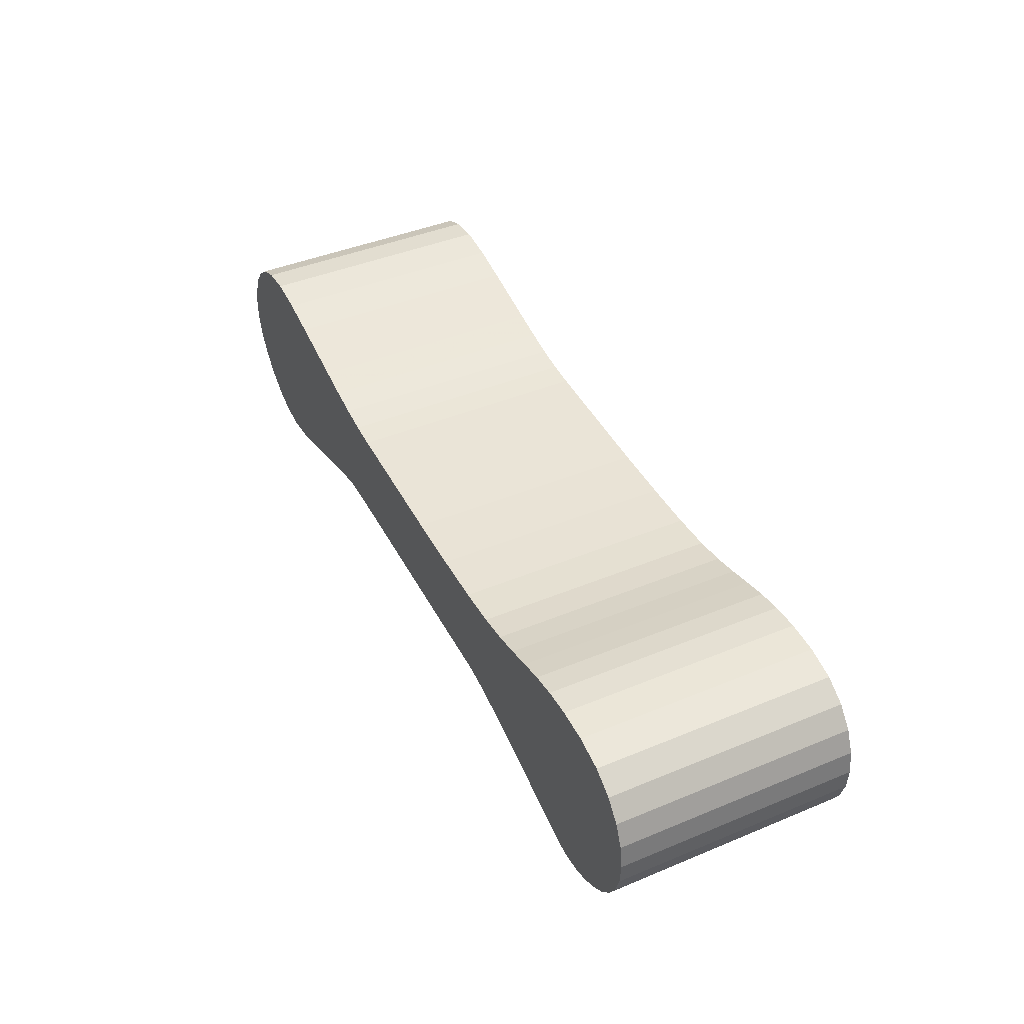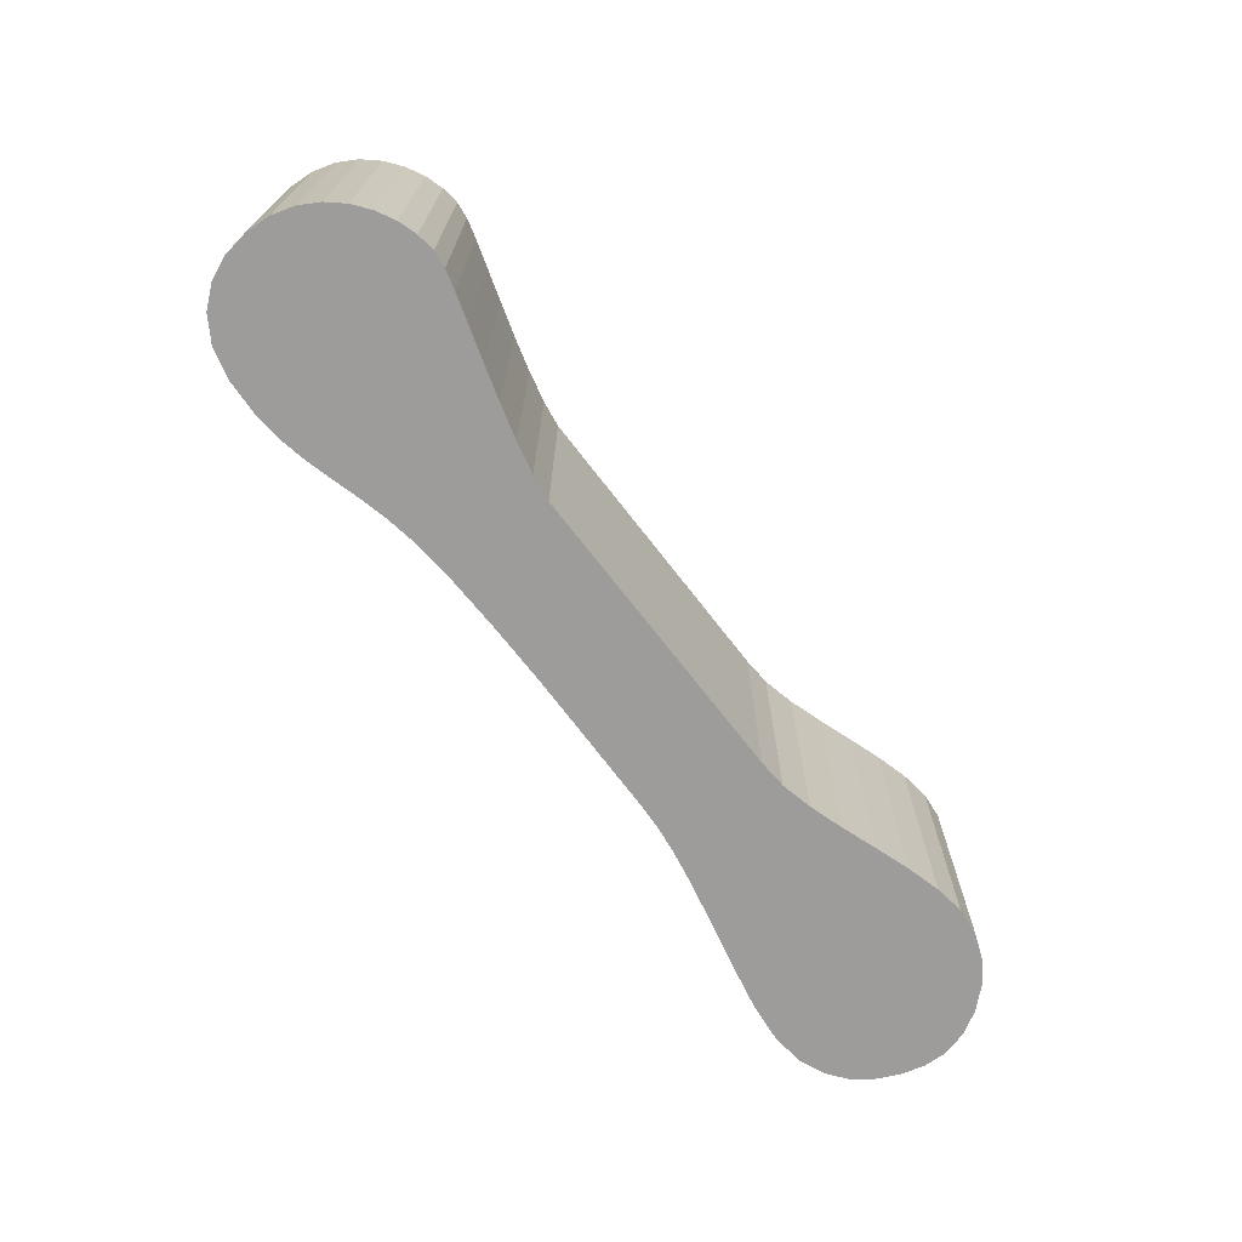
<metadata>
{"format":"obj","ext":"obj","renderer":"f3d","projection":"perspective","resolution":1024,"background":"white","views":[{"elev":43.5,"azim":64.0,"up":"+Z"},{"elev":-70.2,"azim":126.9,"up":"+Y"}]}
</metadata>
<code>
v 0.5023 0.07829 0.06205
v 0.5169 0.0783 0.05302
v 0.5272 0.07828 0.04083
v 0.4828 0.07826 0.06679
v 0.5023 0.07829 0.06205
v 0.5272 0.07828 0.04083
v 0.4828 0.07826 0.06679
v 0.5272 0.07828 0.04083
v 0.5333 0.07826 0.02662
v 0.4828 0.07826 0.06679
v 0.5333 0.07826 0.02662
v 0.5358 0.07822 0.0115
v 0.4828 0.07826 0.06679
v 0.5358 0.07822 0.0115
v 0.5349 0.07817 -0.003389
v 0.4828 0.07826 0.06679
v 0.5349 0.07817 -0.003389
v 0.5309 0.07812 -0.01692
v 0.4828 0.07826 0.06679
v 0.5309 0.07812 -0.01692
v 0.5244 0.07808 -0.02854
v 0.4828 0.07826 0.06679
v 0.5244 0.07808 -0.02854
v 0.5159 0.07803 -0.0384
v 0.4624 0.07822 0.06758
v 0.4828 0.07826 0.06679
v 0.5159 0.07803 -0.0384
v 0.4624 0.07822 0.06758
v 0.5159 0.07803 -0.0384
v 0.5059 0.07799 -0.04635
v 0.4624 0.07822 0.06758
v 0.5059 0.07799 -0.04635
v 0.495 0.07795 -0.05227
v 0.4624 0.07822 0.06758
v 0.495 0.07795 -0.05227
v 0.4838 0.07791 -0.05602
v 0.4624 0.07822 0.06758
v 0.4838 0.07791 -0.05602
v 0.4727 0.07788 -0.05748
v 0.4624 0.07822 0.06758
v 0.4727 0.07788 -0.05748
v 0.4624 0.07786 -0.05651
v 0.4624 0.07822 0.06758
v 0.4624 0.07786 -0.05651
v 0.45 0.07785 -0.05322
v 0.4446 0.07818 0.06599
v 0.4624 0.07822 0.06758
v 0.45 0.07785 -0.05322
v 0.4446 0.07818 0.06599
v 0.45 0.07785 -0.05322
v 0.4332 0.07783 -0.04825
v 0.4282 0.07813 0.06265
v 0.4446 0.07818 0.06599
v 0.4332 0.07783 -0.04825
v 0.4282 0.07813 0.06265
v 0.4332 0.07783 -0.04825
v 0.4135 0.0778 -0.04236
v 0.4125 0.07809 0.05825
v 0.4282 0.07813 0.06265
v 0.4135 0.0778 -0.04236
v 0.4125 0.07809 0.05825
v 0.4135 0.0778 -0.04236
v 0.3924 0.07777 -0.03626
v 0.3963 0.07804 0.05344
v 0.4125 0.07809 0.05825
v 0.3924 0.07777 -0.03626
v 0.3788 0.07799 0.04888
v 0.3963 0.07804 0.05344
v 0.3924 0.07777 -0.03626
v 0.3788 0.07799 0.04888
v 0.3924 0.07777 -0.03626
v 0.3714 0.07774 -0.03068
v 0.359 0.07793 0.04524
v 0.3788 0.07799 0.04888
v 0.3714 0.07774 -0.03068
v 0.359 0.07793 0.04524
v 0.3714 0.07774 -0.03068
v 0.3519 0.07771 -0.02636
v 0.3327 0.07787 0.04281
v 0.359 0.07793 0.04524
v 0.3519 0.07771 -0.02636
v 0.3327 0.07787 0.04281
v 0.3519 0.07771 -0.02636
v 0.3355 0.07769 -0.02403
v 0.3327 0.07787 0.04281
v 0.3355 0.07769 -0.02403
v 0.1497 0.07728 -0.02658
v 0.2988 0.07779 0.04133
v 0.3327 0.07787 0.04281
v 0.1497 0.07728 -0.02658
v 0.2604 0.07771 0.04057
v 0.2988 0.07779 0.04133
v 0.1497 0.07728 -0.02658
v 0.2233 0.07763 0.04063
v 0.2604 0.07771 0.04057
v 0.1497 0.07728 -0.02658
v 0.1919 0.07756 0.04078
v 0.2233 0.07763 0.04063
v 0.1497 0.07728 -0.02658
v 0.1694 0.07752 0.04079
v 0.1919 0.07756 0.04078
v 0.1497 0.07728 -0.02658
v 0.1525 0.07748 0.04143
v 0.1694 0.07752 0.04079
v 0.1497 0.07728 -0.02658
v 0.1353 0.07745 0.0434
v 0.1525 0.07748 0.04143
v 0.1497 0.07728 -0.02658
v 0.1353 0.07745 0.0434
v 0.1497 0.07728 -0.02658
v 0.1323 0.07724 -0.02785
v 0.1173 0.07742 0.04643
v 0.1353 0.07745 0.0434
v 0.1323 0.07724 -0.02785
v 0.1173 0.07742 0.04643
v 0.1323 0.07724 -0.02785
v 0.1129 0.07718 -0.0325
v 0.09827 0.07739 0.05029
v 0.1173 0.07742 0.04643
v 0.1129 0.07718 -0.0325
v 0.09827 0.07739 0.05029
v 0.1129 0.07718 -0.0325
v 0.09216 0.07712 -0.03929
v 0.07768 0.07736 0.0547
v 0.09827 0.07739 0.05029
v 0.09216 0.07712 -0.03929
v 0.07768 0.07736 0.0547
v 0.09216 0.07712 -0.03929
v 0.07092 0.07705 -0.04698
v 0.05516 0.07732 0.05941
v 0.07768 0.07736 0.0547
v 0.07092 0.07705 -0.04698
v 0.05516 0.07732 0.05941
v 0.07092 0.07705 -0.04698
v 0.04993 0.07699 -0.0543
v 0.03033 0.07728 0.06415
v 0.05516 0.07732 0.05941
v 0.04993 0.07699 -0.0543
v 0.03033 0.07728 0.06415
v 0.04993 0.07699 -0.0543
v 0.02995 0.07693 -0.06001
v 0.006559 0.07724 0.06627
v 0.03033 0.07728 0.06415
v 0.02995 0.07693 -0.06001
v 0.006559 0.07724 0.06627
v 0.02995 0.07693 -0.06001
v 0.01175 0.07688 -0.06286
v 0.006559 0.07724 0.06627
v 0.01175 0.07688 -0.06286
v -0.005003 0.07685 -0.06138
v 0.006559 0.07724 0.06627
v -0.005003 0.07685 -0.06138
v -0.02066 0.07683 -0.05549
v 0.006559 0.07724 0.06627
v -0.02066 0.07683 -0.05549
v -0.03454 0.07683 -0.04609
v -0.01277 0.07719 0.06375
v 0.006559 0.07724 0.06627
v -0.03454 0.07683 -0.04609
v -0.01277 0.07719 0.06375
v -0.03454 0.07683 -0.04609
v -0.04593 0.07684 -0.03408
v -0.02811 0.07714 0.05738
v -0.01277 0.07719 0.06375
v -0.04593 0.07684 -0.03408
v -0.03989 0.07709 0.04793
v -0.02811 0.07714 0.05738
v -0.04593 0.07684 -0.03408
v -0.04854 0.07704 0.03616
v -0.03989 0.07709 0.04793
v -0.04593 0.07684 -0.03408
v -0.05452 0.07698 0.02285
v -0.04854 0.07704 0.03616
v -0.04593 0.07684 -0.03408
v -0.05452 0.07698 0.02285
v -0.04593 0.07684 -0.03408
v -0.05414 0.07686 -0.02034
v -0.05824 0.07694 0.008773
v -0.05452 0.07698 0.02285
v -0.05414 0.07686 -0.02034
v -0.05824 0.07694 0.008773
v -0.05414 0.07686 -0.02034
v -0.05848 0.07689 -0.005756
v 0.5275 -0.07569 0.04127
v 0.5173 -0.07568 0.05346
v 0.5026 -0.07568 0.06249
v 0.5275 -0.07569 0.04127
v 0.5026 -0.07568 0.06249
v 0.4831 -0.07571 0.06723
v 0.5337 -0.07572 0.02706
v 0.5275 -0.07569 0.04127
v 0.4831 -0.07571 0.06723
v 0.5361 -0.07576 0.01194
v 0.5337 -0.07572 0.02706
v 0.4831 -0.07571 0.06723
v 0.5352 -0.0758 -0.002946
v 0.5361 -0.07576 0.01194
v 0.4831 -0.07571 0.06723
v 0.5313 -0.07585 -0.01647
v 0.5352 -0.0758 -0.002946
v 0.4831 -0.07571 0.06723
v 0.5248 -0.0759 -0.0281
v 0.5313 -0.07585 -0.01647
v 0.4831 -0.07571 0.06723
v 0.5162 -0.07594 -0.03796
v 0.5248 -0.0759 -0.0281
v 0.4831 -0.07571 0.06723
v 0.5162 -0.07594 -0.03796
v 0.4831 -0.07571 0.06723
v 0.4628 -0.07575 0.06803
v 0.5062 -0.07599 -0.04591
v 0.5162 -0.07594 -0.03796
v 0.4628 -0.07575 0.06803
v 0.4953 -0.07603 -0.05182
v 0.5062 -0.07599 -0.04591
v 0.4628 -0.07575 0.06803
v 0.4841 -0.07606 -0.05558
v 0.4953 -0.07603 -0.05182
v 0.4628 -0.07575 0.06803
v 0.473 -0.07609 -0.05704
v 0.4841 -0.07606 -0.05558
v 0.4628 -0.07575 0.06803
v 0.4628 -0.07611 -0.05607
v 0.473 -0.07609 -0.05704
v 0.4628 -0.07575 0.06803
v 0.4504 -0.07613 -0.05277
v 0.4628 -0.07611 -0.05607
v 0.4628 -0.07575 0.06803
v 0.4504 -0.07613 -0.05277
v 0.4628 -0.07575 0.06803
v 0.4449 -0.0758 0.06643
v 0.4335 -0.07615 -0.04781
v 0.4504 -0.07613 -0.05277
v 0.4449 -0.0758 0.06643
v 0.4335 -0.07615 -0.04781
v 0.4449 -0.0758 0.06643
v 0.4285 -0.07584 0.0631
v 0.4138 -0.07617 -0.04191
v 0.4335 -0.07615 -0.04781
v 0.4285 -0.07584 0.0631
v 0.4138 -0.07617 -0.04191
v 0.4285 -0.07584 0.0631
v 0.4128 -0.07589 0.05869
v 0.3927 -0.0762 -0.03581
v 0.4138 -0.07617 -0.04191
v 0.4128 -0.07589 0.05869
v 0.3927 -0.0762 -0.03581
v 0.4128 -0.07589 0.05869
v 0.3966 -0.07593 0.05388
v 0.3927 -0.0762 -0.03581
v 0.3966 -0.07593 0.05388
v 0.3791 -0.07599 0.04932
v 0.3717 -0.07623 -0.03024
v 0.3927 -0.0762 -0.03581
v 0.3791 -0.07599 0.04932
v 0.3717 -0.07623 -0.03024
v 0.3791 -0.07599 0.04932
v 0.3593 -0.07604 0.04568
v 0.3522 -0.07626 -0.02592
v 0.3717 -0.07623 -0.03024
v 0.3593 -0.07604 0.04568
v 0.3522 -0.07626 -0.02592
v 0.3593 -0.07604 0.04568
v 0.3331 -0.0761 0.04325
v 0.3359 -0.07629 -0.02359
v 0.3522 -0.07626 -0.02592
v 0.3331 -0.0761 0.04325
v 0.15 -0.07669 -0.02614
v 0.3359 -0.07629 -0.02359
v 0.3331 -0.0761 0.04325
v 0.15 -0.07669 -0.02614
v 0.3331 -0.0761 0.04325
v 0.2991 -0.07618 0.04177
v 0.15 -0.07669 -0.02614
v 0.2991 -0.07618 0.04177
v 0.2608 -0.07626 0.04101
v 0.15 -0.07669 -0.02614
v 0.2608 -0.07626 0.04101
v 0.2237 -0.07634 0.04107
v 0.15 -0.07669 -0.02614
v 0.2237 -0.07634 0.04107
v 0.1922 -0.07641 0.04122
v 0.15 -0.07669 -0.02614
v 0.1922 -0.07641 0.04122
v 0.1697 -0.07646 0.04124
v 0.15 -0.07669 -0.02614
v 0.1697 -0.07646 0.04124
v 0.1528 -0.07649 0.04187
v 0.15 -0.07669 -0.02614
v 0.1528 -0.07649 0.04187
v 0.1356 -0.07652 0.04384
v 0.1326 -0.07673 -0.02741
v 0.15 -0.07669 -0.02614
v 0.1356 -0.07652 0.04384
v 0.1326 -0.07673 -0.02741
v 0.1356 -0.07652 0.04384
v 0.1177 -0.07655 0.04688
v 0.1132 -0.07679 -0.03206
v 0.1326 -0.07673 -0.02741
v 0.1177 -0.07655 0.04688
v 0.1132 -0.07679 -0.03206
v 0.1177 -0.07655 0.04688
v 0.09861 -0.07658 0.05073
v 0.09249 -0.07685 -0.03885
v 0.1132 -0.07679 -0.03206
v 0.09861 -0.07658 0.05073
v 0.09249 -0.07685 -0.03885
v 0.09861 -0.07658 0.05073
v 0.07801 -0.07661 0.05514
v 0.07125 -0.07692 -0.04653
v 0.09249 -0.07685 -0.03885
v 0.07801 -0.07661 0.05514
v 0.07125 -0.07692 -0.04653
v 0.07801 -0.07661 0.05514
v 0.05549 -0.07665 0.05985
v 0.05026 -0.07699 -0.05385
v 0.07125 -0.07692 -0.04653
v 0.05549 -0.07665 0.05985
v 0.05026 -0.07699 -0.05385
v 0.05549 -0.07665 0.05985
v 0.03066 -0.07669 0.0646
v 0.03028 -0.07705 -0.05956
v 0.05026 -0.07699 -0.05385
v 0.03066 -0.07669 0.0646
v 0.03028 -0.07705 -0.05956
v 0.03066 -0.07669 0.0646
v 0.006889 -0.07673 0.06671
v 0.01208 -0.07709 -0.06242
v 0.03028 -0.07705 -0.05956
v 0.006889 -0.07673 0.06671
v -0.004672 -0.07713 -0.06093
v 0.01208 -0.07709 -0.06242
v 0.006889 -0.07673 0.06671
v -0.02033 -0.07714 -0.05505
v -0.004672 -0.07713 -0.06093
v 0.006889 -0.07673 0.06671
v -0.03421 -0.07714 -0.04565
v -0.02033 -0.07714 -0.05505
v 0.006889 -0.07673 0.06671
v -0.03421 -0.07714 -0.04565
v 0.006889 -0.07673 0.06671
v -0.01244 -0.07678 0.0642
v -0.0456 -0.07713 -0.03364
v -0.03421 -0.07714 -0.04565
v -0.01244 -0.07678 0.0642
v -0.0456 -0.07713 -0.03364
v -0.01244 -0.07678 0.0642
v -0.02778 -0.07683 0.05783
v -0.0456 -0.07713 -0.03364
v -0.02778 -0.07683 0.05783
v -0.03956 -0.07689 0.04837
v -0.0456 -0.07713 -0.03364
v -0.03956 -0.07689 0.04837
v -0.04821 -0.07694 0.0366
v -0.0456 -0.07713 -0.03364
v -0.04821 -0.07694 0.0366
v -0.05419 -0.07699 0.0233
v -0.05381 -0.07711 -0.01989
v -0.0456 -0.07713 -0.03364
v -0.05419 -0.07699 0.0233
v -0.05381 -0.07711 -0.01989
v -0.05419 -0.07699 0.0233
v -0.05791 -0.07704 0.009216
v -0.05381 -0.07711 -0.01989
v -0.05791 -0.07704 0.009216
v -0.05815 -0.07708 -0.005313
v -0.05848 0.07689 -0.005756
v -0.05815 -0.07708 -0.005313
v -0.05791 -0.07704 0.009216
v -0.05824 0.07694 0.008773
v -0.05824 0.07694 0.008773
v -0.05791 -0.07704 0.009216
v -0.05419 -0.07699 0.0233
v -0.05452 0.07698 0.02285
v -0.04821 -0.07694 0.0366
v -0.04854 0.07704 0.03616
v -0.03956 -0.07689 0.04837
v -0.03989 0.07709 0.04793
v -0.02778 -0.07683 0.05783
v -0.02811 0.07714 0.05738
v -0.01244 -0.07678 0.0642
v -0.01277 0.07719 0.06375
v 0.006889 -0.07673 0.06671
v 0.006559 0.07724 0.06627
v 0.006559 0.07724 0.06627
v 0.006889 -0.07673 0.06671
v 0.03066 -0.07669 0.0646
v 0.03033 0.07728 0.06415
v 0.05549 -0.07665 0.05985
v 0.05516 0.07732 0.05941
v 0.07801 -0.07661 0.05514
v 0.07768 0.07736 0.0547
v 0.07768 0.07736 0.0547
v 0.07801 -0.07661 0.05514
v 0.09861 -0.07658 0.05073
v 0.09861 -0.07658 0.05073
v 0.09827 0.07739 0.05029
v 0.07768 0.07736 0.0547
v 0.09827 0.07739 0.05029
v 0.09861 -0.07658 0.05073
v 0.1177 -0.07655 0.04688
v 0.1173 0.07742 0.04643
v 0.1356 -0.07652 0.04384
v 0.1353 0.07745 0.0434
v 0.1528 -0.07649 0.04187
v 0.1525 0.07748 0.04143
v 0.1697 -0.07646 0.04124
v 0.1694 0.07752 0.04079
v 0.1694 0.07752 0.04079
v 0.1697 -0.07646 0.04124
v 0.1922 -0.07641 0.04122
v 0.1919 0.07756 0.04078
v 0.1919 0.07756 0.04078
v 0.1922 -0.07641 0.04122
v 0.2237 -0.07634 0.04107
v 0.2237 -0.07634 0.04107
v 0.2233 0.07763 0.04063
v 0.1919 0.07756 0.04078
v 0.2233 0.07763 0.04063
v 0.2237 -0.07634 0.04107
v 0.2608 -0.07626 0.04101
v 0.2604 0.07771 0.04057
v 0.2991 -0.07618 0.04177
v 0.2988 0.07779 0.04133
v 0.3331 -0.0761 0.04325
v 0.3327 0.07787 0.04281
v 0.3593 -0.07604 0.04568
v 0.359 0.07793 0.04524
v 0.3791 -0.07599 0.04932
v 0.3788 0.07799 0.04888
v 0.3966 -0.07593 0.05388
v 0.3963 0.07804 0.05344
v 0.4128 -0.07589 0.05869
v 0.4125 0.07809 0.05825
v 0.4285 -0.07584 0.0631
v 0.4282 0.07813 0.06265
v 0.4449 -0.0758 0.06643
v 0.4446 0.07818 0.06599
v 0.4628 -0.07575 0.06803
v 0.4624 0.07822 0.06758
v 0.4624 0.07822 0.06758
v 0.4628 -0.07575 0.06803
v 0.4831 -0.07571 0.06723
v 0.4828 0.07826 0.06679
v 0.5026 -0.07568 0.06249
v 0.5023 0.07829 0.06205
v 0.5173 -0.07568 0.05346
v 0.5169 0.0783 0.05302
v 0.5275 -0.07569 0.04127
v 0.5272 0.07828 0.04083
v 0.5337 -0.07572 0.02706
v 0.5333 0.07826 0.02662
v 0.5361 -0.07576 0.01194
v 0.5358 0.07822 0.0115
v 0.5358 0.07822 0.0115
v 0.5361 -0.07576 0.01194
v 0.5352 -0.0758 -0.002946
v 0.5349 0.07817 -0.003389
v 0.5313 -0.07585 -0.01647
v 0.5309 0.07812 -0.01692
v 0.5248 -0.0759 -0.0281
v 0.5244 0.07808 -0.02854
v 0.5162 -0.07594 -0.03796
v 0.5159 0.07803 -0.0384
v 0.5062 -0.07599 -0.04591
v 0.5059 0.07799 -0.04635
v 0.4953 -0.07603 -0.05182
v 0.495 0.07795 -0.05227
v 0.4841 -0.07606 -0.05558
v 0.4838 0.07791 -0.05602
v 0.473 -0.07609 -0.05704
v 0.4727 0.07788 -0.05748
v 0.4727 0.07788 -0.05748
v 0.473 -0.07609 -0.05704
v 0.4628 -0.07611 -0.05607
v 0.4624 0.07786 -0.05651
v 0.4504 -0.07613 -0.05277
v 0.45 0.07785 -0.05322
v 0.4335 -0.07615 -0.04781
v 0.4332 0.07783 -0.04825
v 0.4332 0.07783 -0.04825
v 0.4335 -0.07615 -0.04781
v 0.4138 -0.07617 -0.04191
v 0.4138 -0.07617 -0.04191
v 0.4135 0.0778 -0.04236
v 0.4332 0.07783 -0.04825
v 0.4135 0.0778 -0.04236
v 0.4138 -0.07617 -0.04191
v 0.3927 -0.0762 -0.03581
v 0.3924 0.07777 -0.03626
v 0.3717 -0.07623 -0.03024
v 0.3714 0.07774 -0.03068
v 0.3522 -0.07626 -0.02592
v 0.3519 0.07771 -0.02636
v 0.3359 -0.07629 -0.02359
v 0.3355 0.07769 -0.02403
v 0.3355 0.07769 -0.02403
v 0.3359 -0.07629 -0.02359
v 0.15 -0.07669 -0.02614
v 0.1497 0.07728 -0.02658
v 0.1326 -0.07673 -0.02741
v 0.1323 0.07724 -0.02785
v 0.1132 -0.07679 -0.03206
v 0.1129 0.07718 -0.0325
v 0.09249 -0.07685 -0.03885
v 0.09216 0.07712 -0.03929
v 0.07125 -0.07692 -0.04653
v 0.07092 0.07705 -0.04698
v 0.05026 -0.07699 -0.05385
v 0.04993 0.07699 -0.0543
v 0.03028 -0.07705 -0.05956
v 0.02995 0.07693 -0.06001
v 0.01208 -0.07709 -0.06242
v 0.01175 0.07688 -0.06286
v 0.01175 0.07688 -0.06286
v 0.01208 -0.07709 -0.06242
v -0.004672 -0.07713 -0.06093
v -0.005003 0.07685 -0.06138
v -0.02033 -0.07714 -0.05505
v -0.02066 0.07683 -0.05549
v -0.03421 -0.07714 -0.04565
v -0.03454 0.07683 -0.04609
v -0.0456 -0.07713 -0.03364
v -0.04593 0.07684 -0.03408
v -0.05381 -0.07711 -0.01989
v -0.05414 0.07686 -0.02034
f 1 2 3
f 4 5 6
f 7 8 9
f 10 11 12
f 13 14 15
f 16 17 18
f 19 20 21
f 22 23 24
f 25 26 27
f 28 29 30
f 31 32 33
f 34 35 36
f 37 38 39
f 40 41 42
f 43 44 45
f 46 47 48
f 49 50 51
f 52 53 54
f 55 56 57
f 58 59 60
f 61 62 63
f 64 65 66
f 67 68 69
f 70 71 72
f 73 74 75
f 76 77 78
f 79 80 81
f 82 83 84
f 85 86 87
f 88 89 90
f 91 92 93
f 94 95 96
f 97 98 99
f 100 101 102
f 103 104 105
f 106 107 108
f 109 110 111
f 112 113 114
f 115 116 117
f 118 119 120
f 121 122 123
f 124 125 126
f 127 128 129
f 130 131 132
f 133 134 135
f 136 137 138
f 139 140 141
f 142 143 144
f 145 146 147
f 148 149 150
f 151 152 153
f 154 155 156
f 157 158 159
f 160 161 162
f 163 164 165
f 166 167 168
f 169 170 171
f 172 173 174
f 175 176 177
f 178 179 180
f 181 182 183
f 184 185 186
f 187 188 189
f 190 191 192
f 193 194 195
f 196 197 198
f 199 200 201
f 202 203 204
f 205 206 207
f 208 209 210
f 211 212 213
f 214 215 216
f 217 218 219
f 220 221 222
f 223 224 225
f 226 227 228
f 229 230 231
f 232 233 234
f 235 236 237
f 238 239 240
f 241 242 243
f 244 245 246
f 247 248 249
f 250 251 252
f 253 254 255
f 256 257 258
f 259 260 261
f 262 263 264
f 265 266 267
f 268 269 270
f 271 272 273
f 274 275 276
f 277 278 279
f 280 281 282
f 283 284 285
f 286 287 288
f 289 290 291
f 292 293 294
f 295 296 297
f 298 299 300
f 301 302 303
f 304 305 306
f 307 308 309
f 310 311 312
f 313 314 315
f 316 317 318
f 319 320 321
f 322 323 324
f 325 326 327
f 328 329 330
f 331 332 333
f 334 335 336
f 337 338 339
f 340 341 342
f 343 344 345
f 346 347 348
f 349 350 351
f 352 353 354
f 355 356 357
f 358 359 360
f 361 362 363
f 364 365 366
f 367 368 369
f 369 370 367
f 371 372 373
f 373 374 371
f 374 373 375
f 375 376 374
f 376 375 377
f 377 378 376
f 378 377 379
f 379 380 378
f 380 379 381
f 381 382 380
f 382 381 383
f 383 384 382
f 385 386 387
f 387 388 385
f 388 387 389
f 389 390 388
f 390 389 391
f 391 392 390
f 393 394 395
f 396 397 398
f 399 400 401
f 401 402 399
f 402 401 403
f 403 404 402
f 404 403 405
f 405 406 404
f 406 405 407
f 407 408 406
f 409 410 411
f 411 412 409
f 413 414 415
f 416 417 418
f 419 420 421
f 421 422 419
f 422 421 423
f 423 424 422
f 424 423 425
f 425 426 424
f 426 425 427
f 427 428 426
f 428 427 429
f 429 430 428
f 430 429 431
f 431 432 430
f 432 431 433
f 433 434 432
f 434 433 435
f 435 436 434
f 436 435 437
f 437 438 436
f 438 437 439
f 439 440 438
f 441 442 443
f 443 444 441
f 444 443 445
f 445 446 444
f 446 445 447
f 447 448 446
f 448 447 449
f 449 450 448
f 450 449 451
f 451 452 450
f 452 451 453
f 453 454 452
f 455 456 457
f 457 458 455
f 458 457 459
f 459 460 458
f 460 459 461
f 461 462 460
f 462 461 463
f 463 464 462
f 464 463 465
f 465 466 464
f 466 465 467
f 467 468 466
f 468 467 469
f 469 470 468
f 470 469 471
f 471 472 470
f 473 474 475
f 475 476 473
f 476 475 477
f 477 478 476
f 478 477 479
f 479 480 478
f 481 482 483
f 484 485 486
f 487 488 489
f 489 490 487
f 490 489 491
f 491 492 490
f 492 491 493
f 493 494 492
f 494 493 495
f 495 496 494
f 497 498 499
f 499 500 497
f 500 499 501
f 501 502 500
f 502 501 503
f 503 504 502
f 504 503 505
f 505 506 504
f 506 505 507
f 507 508 506
f 508 507 509
f 509 510 508
f 510 509 511
f 511 512 510
f 512 511 513
f 513 514 512
f 515 516 517
f 517 518 515
f 518 517 519
f 519 520 518
f 520 519 521
f 521 522 520
f 522 521 523
f 523 524 522
f 524 523 525
f 525 526 524
f 526 525 368
f 368 367 526

</code>
